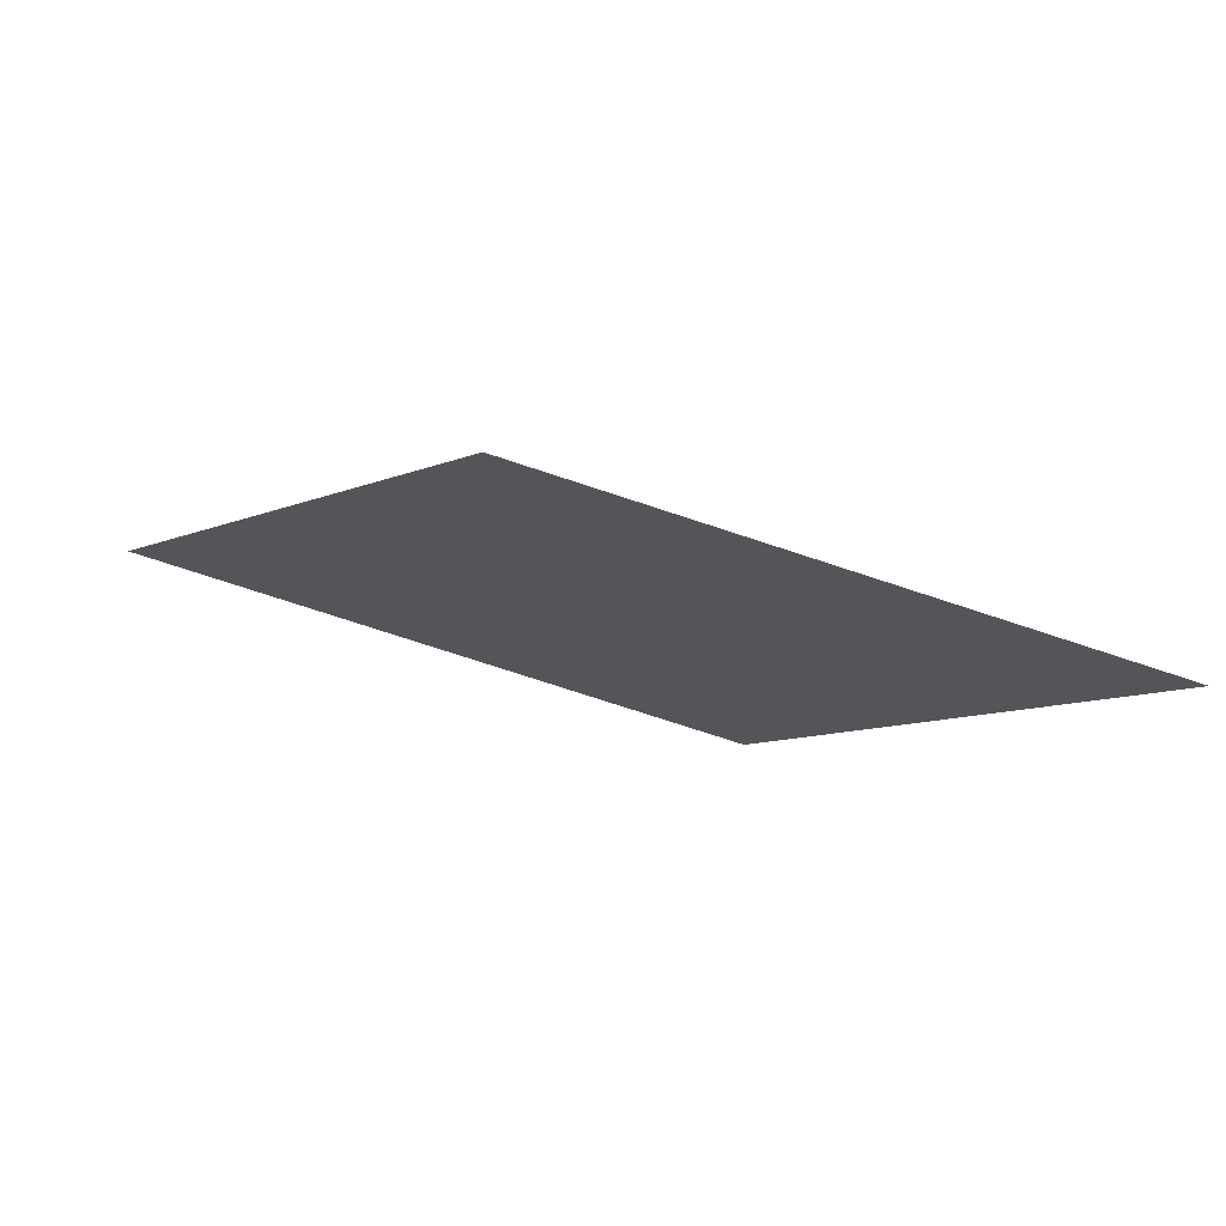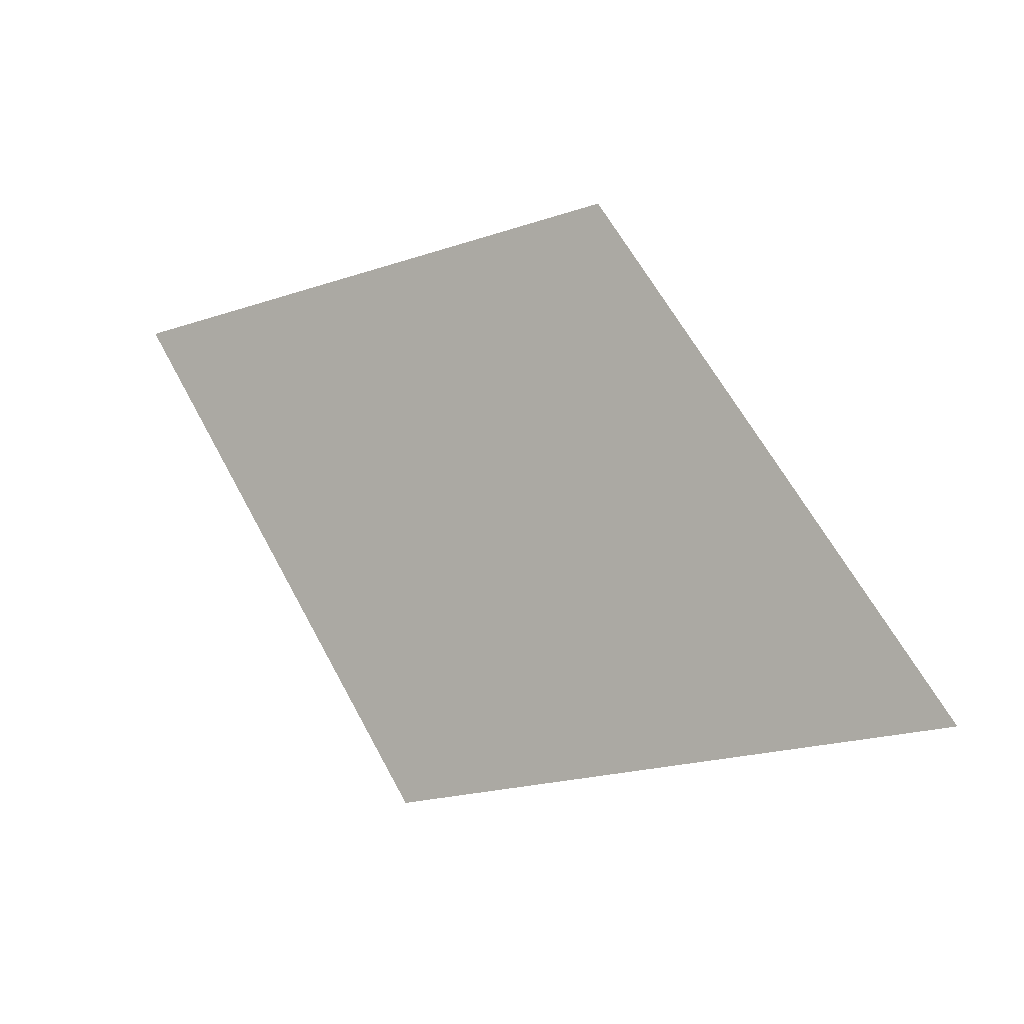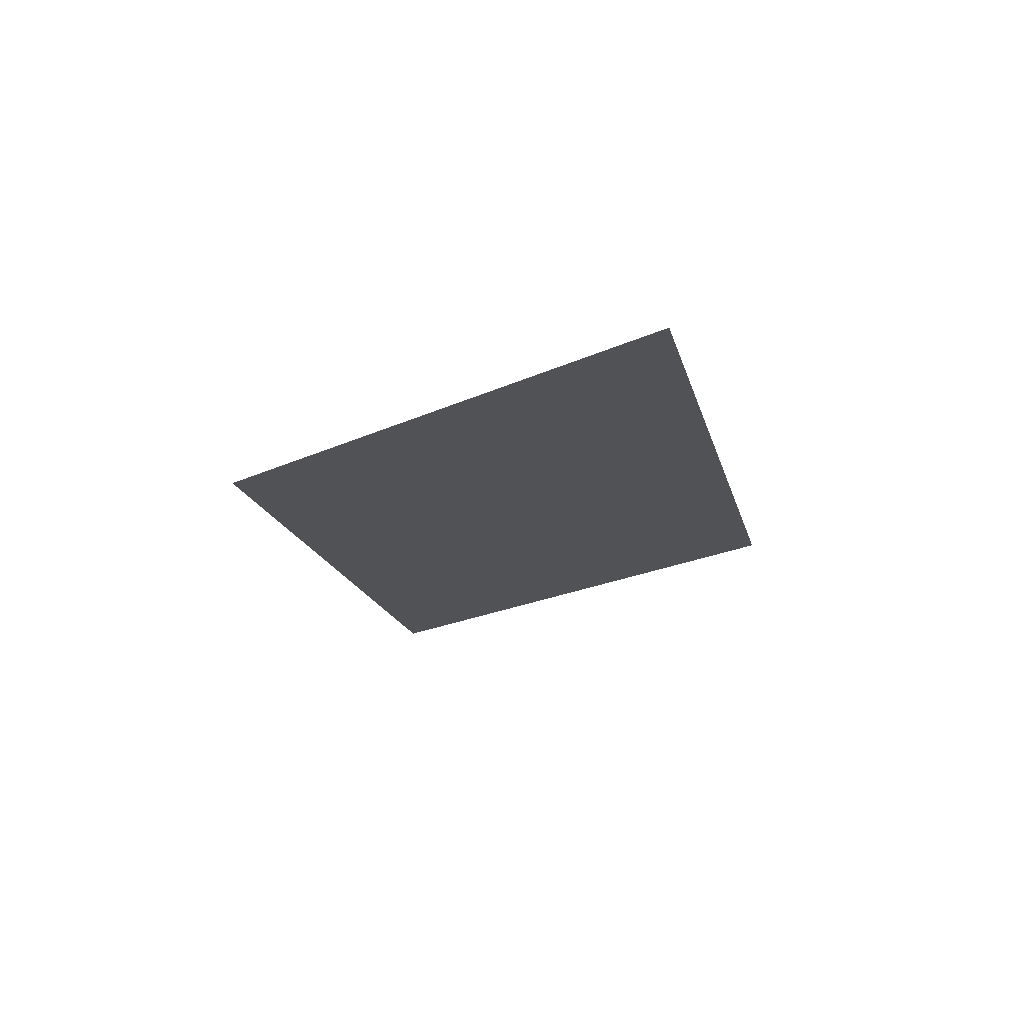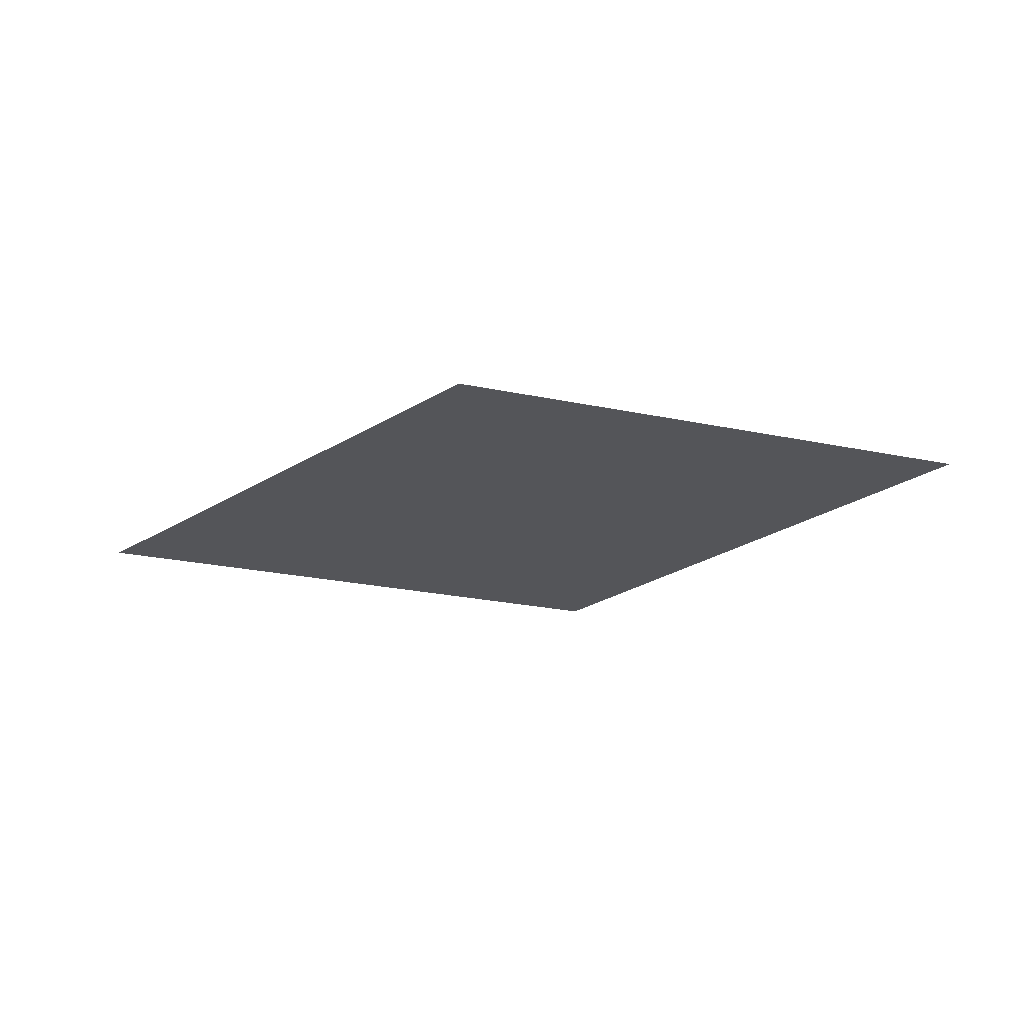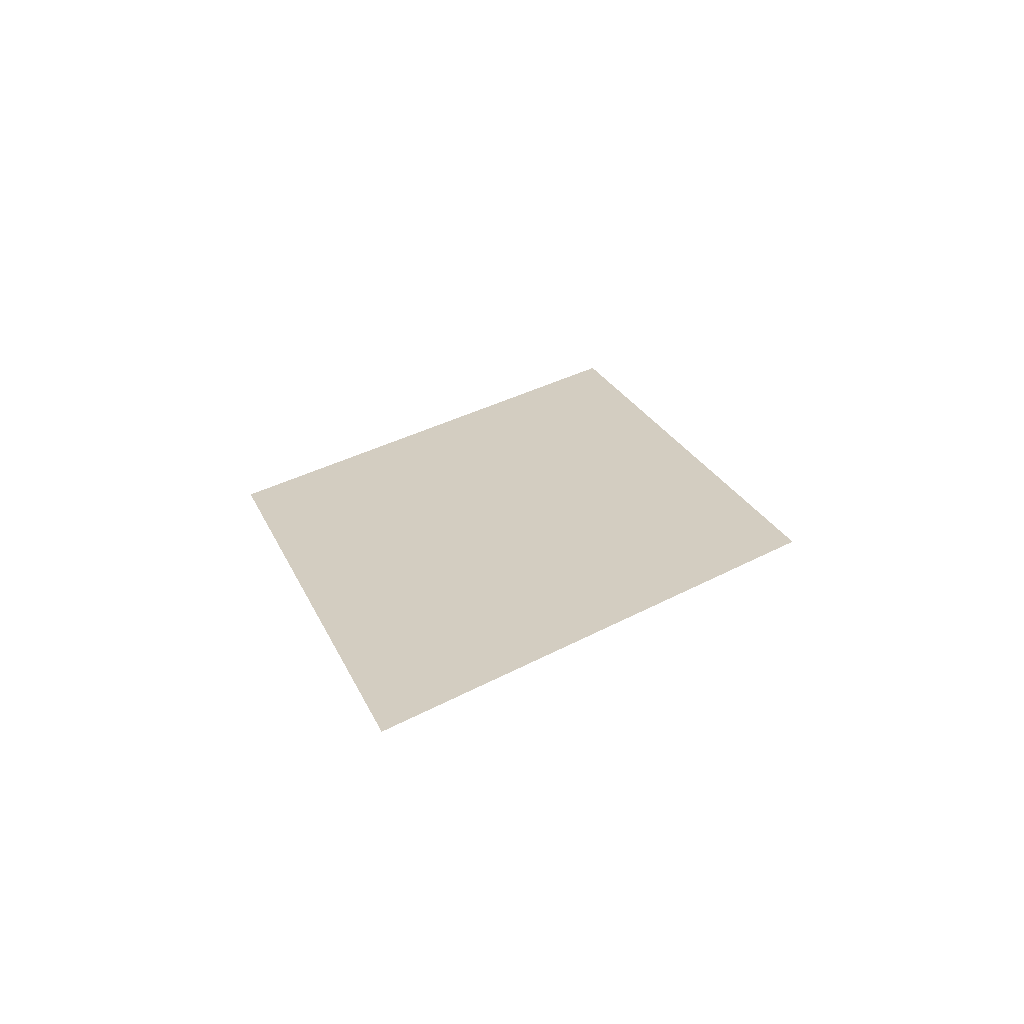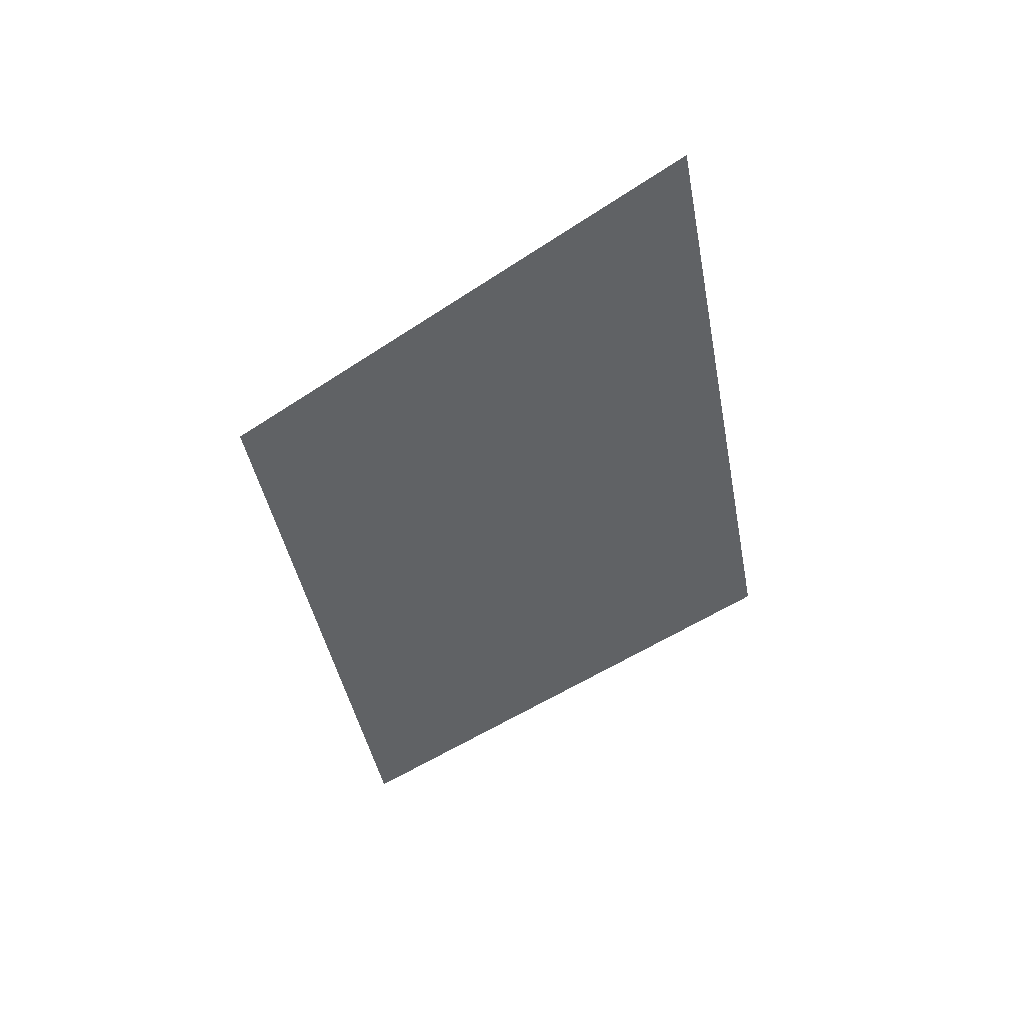
<metadata>
{"format":"obj","ext":"obj","renderer":"f3d","projection":"perspective","resolution":1024,"background":"white","views":[{"elev":72.1,"azim":-164.9,"up":"+Y"},{"elev":0.7,"azim":31.0,"up":"+Y"},{"elev":-21.0,"azim":50.9,"up":"+Z"},{"elev":-24.7,"azim":171.8,"up":"+Z"},{"elev":24.8,"azim":-98.9,"up":"+Z"},{"elev":-50.5,"azim":47.2,"up":"+Z"}]}
</metadata>
<code>
o section.032_Plane.033
v 20.56 29.25 -0
v 22.76 29.68 -0
v 19.31 31.11 0
v 21.4 31.51 0
f 2 3 1
f 2 4 3

</code>
